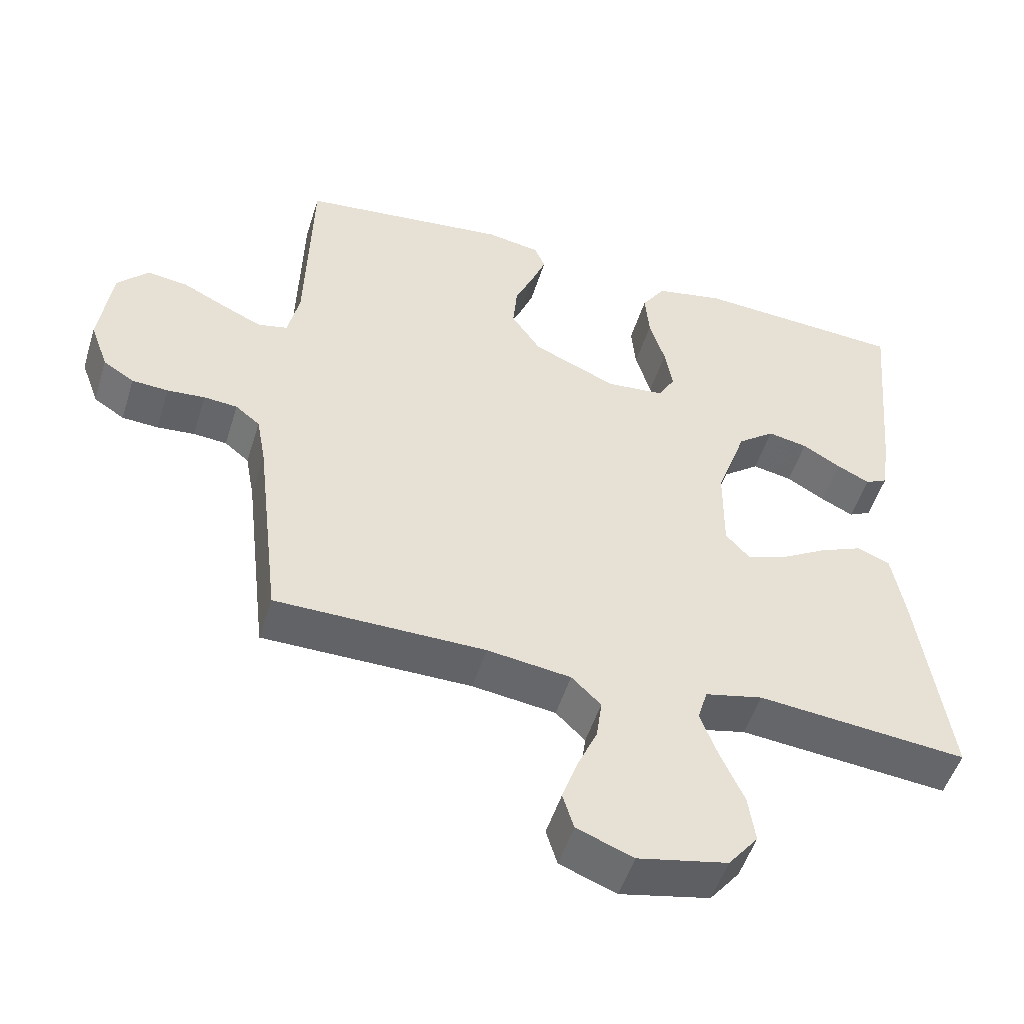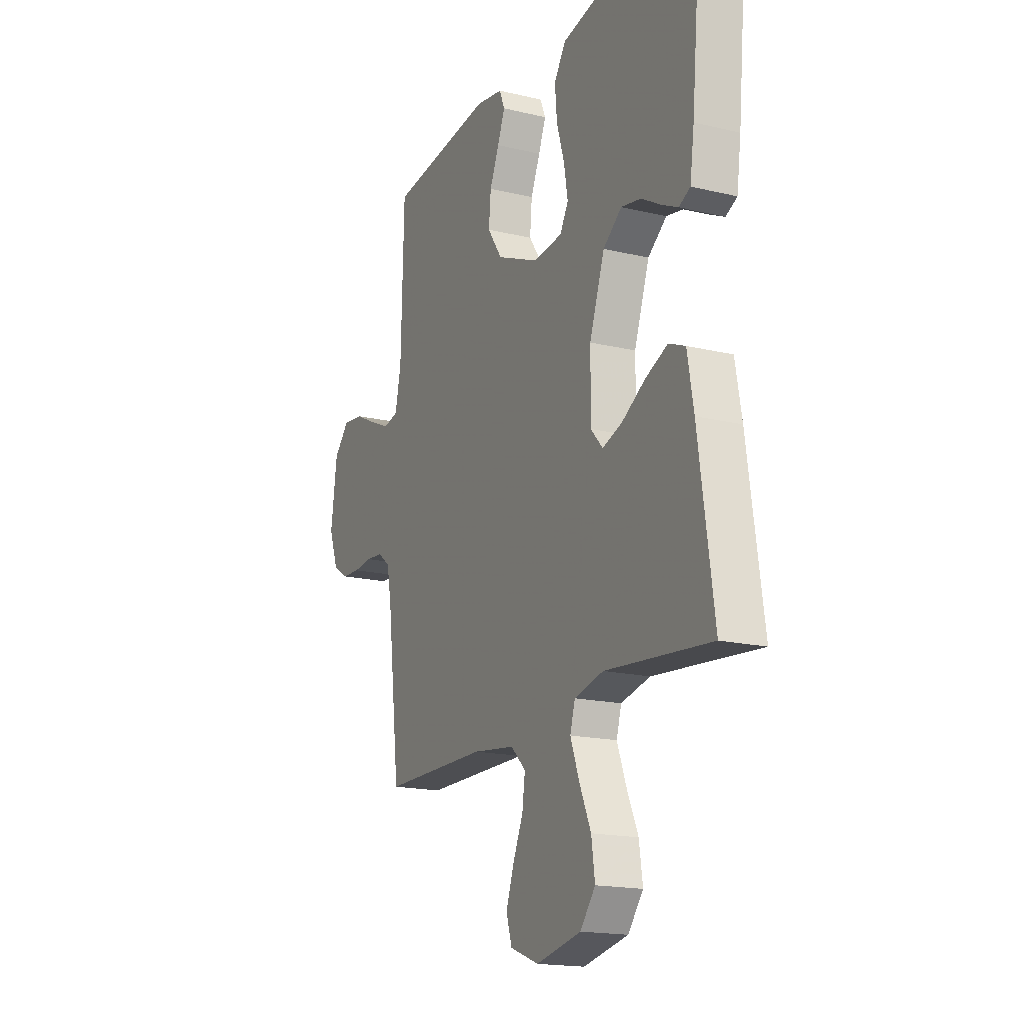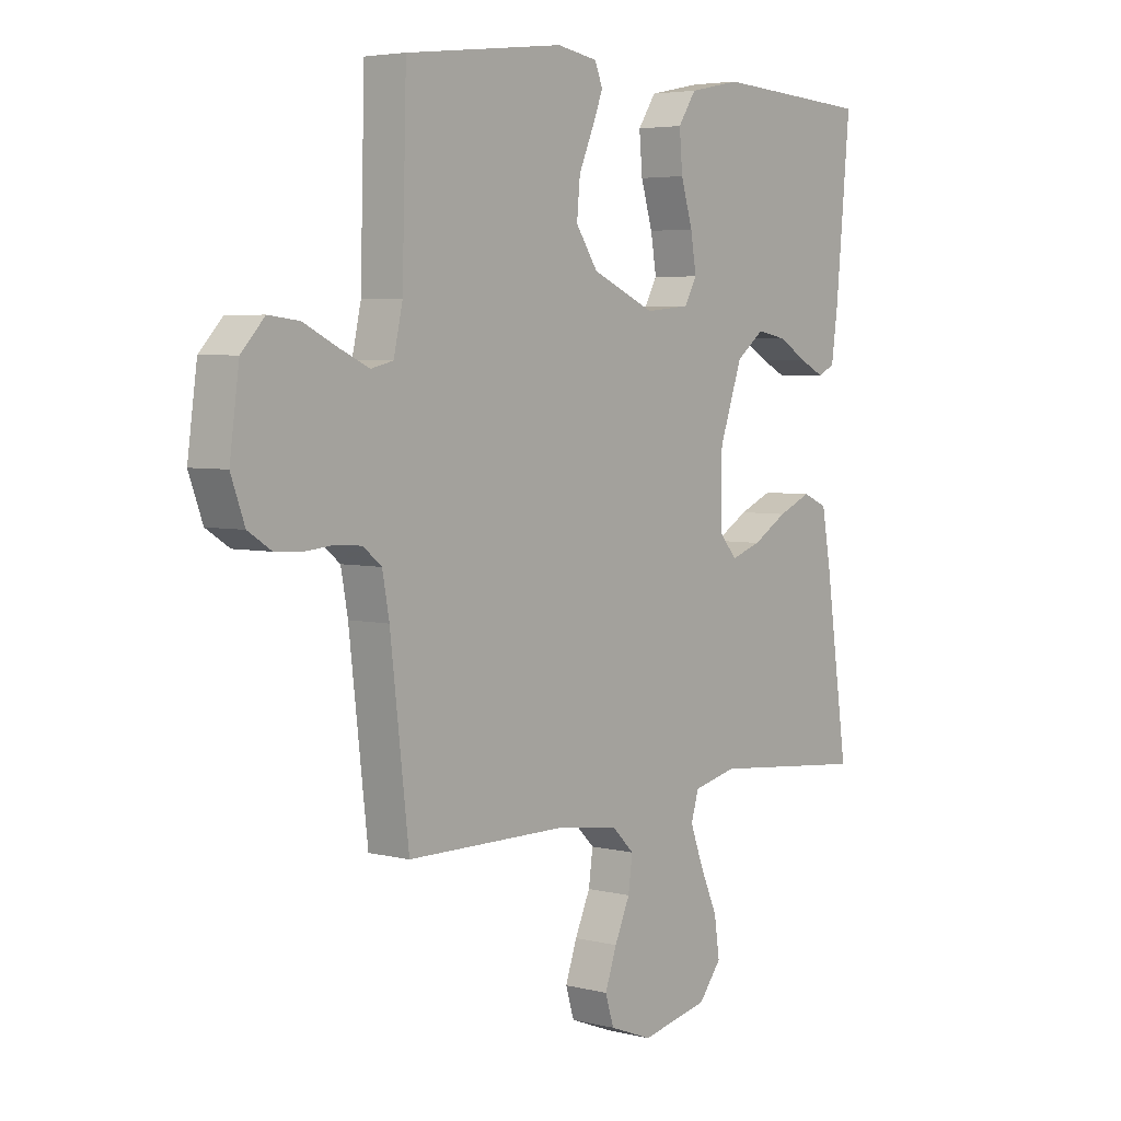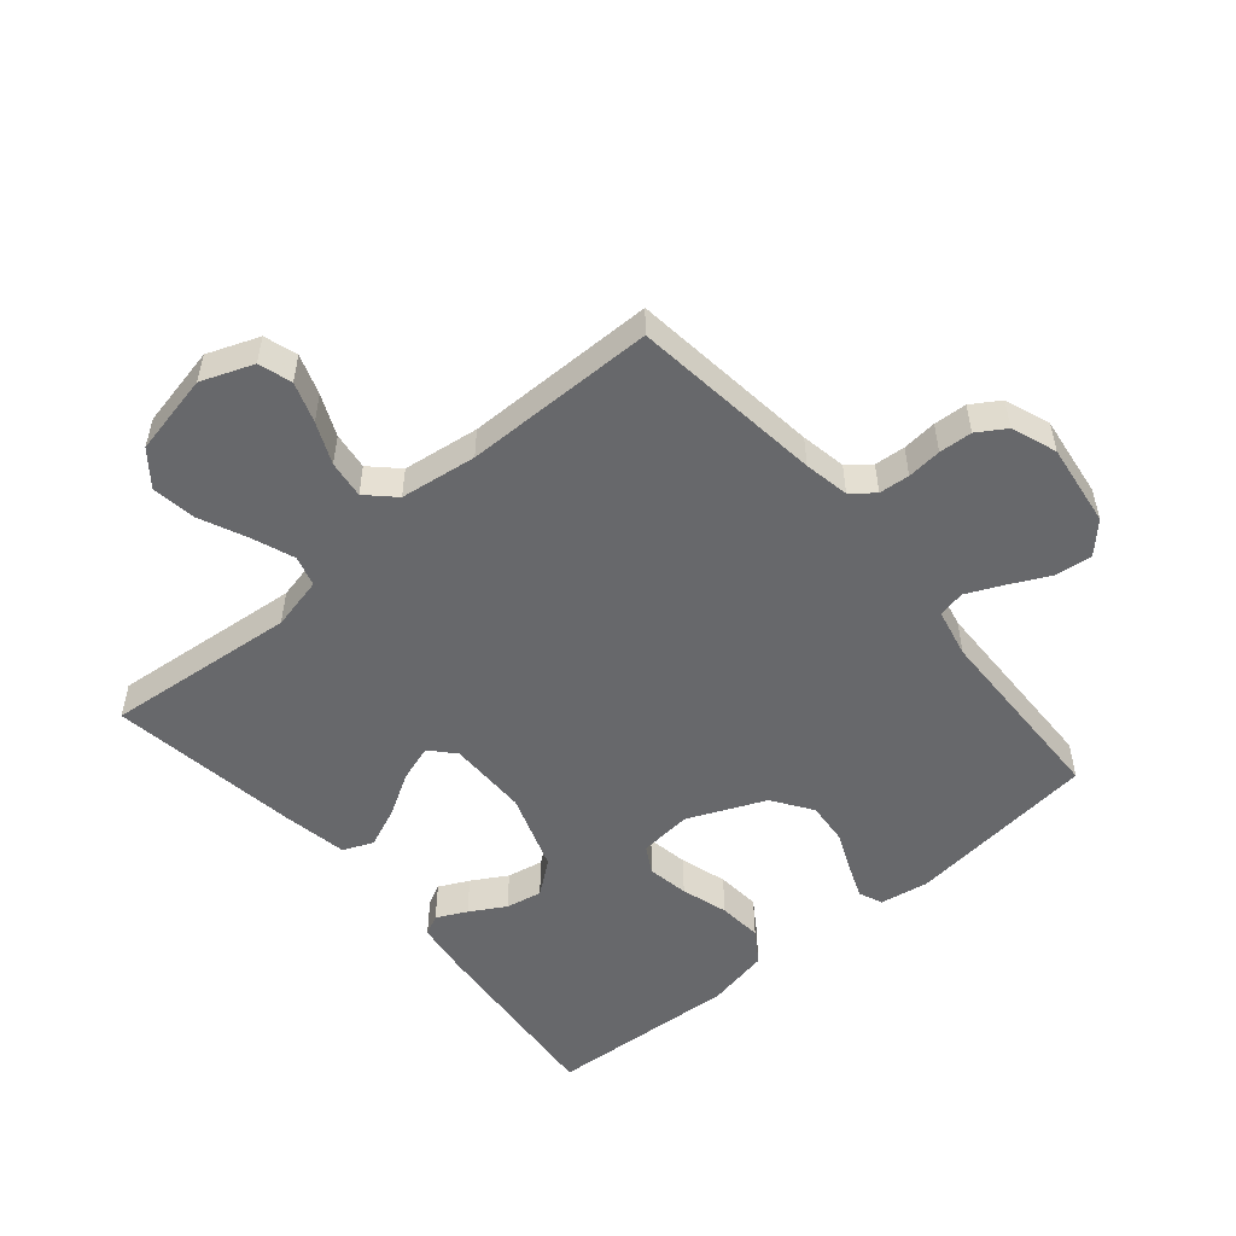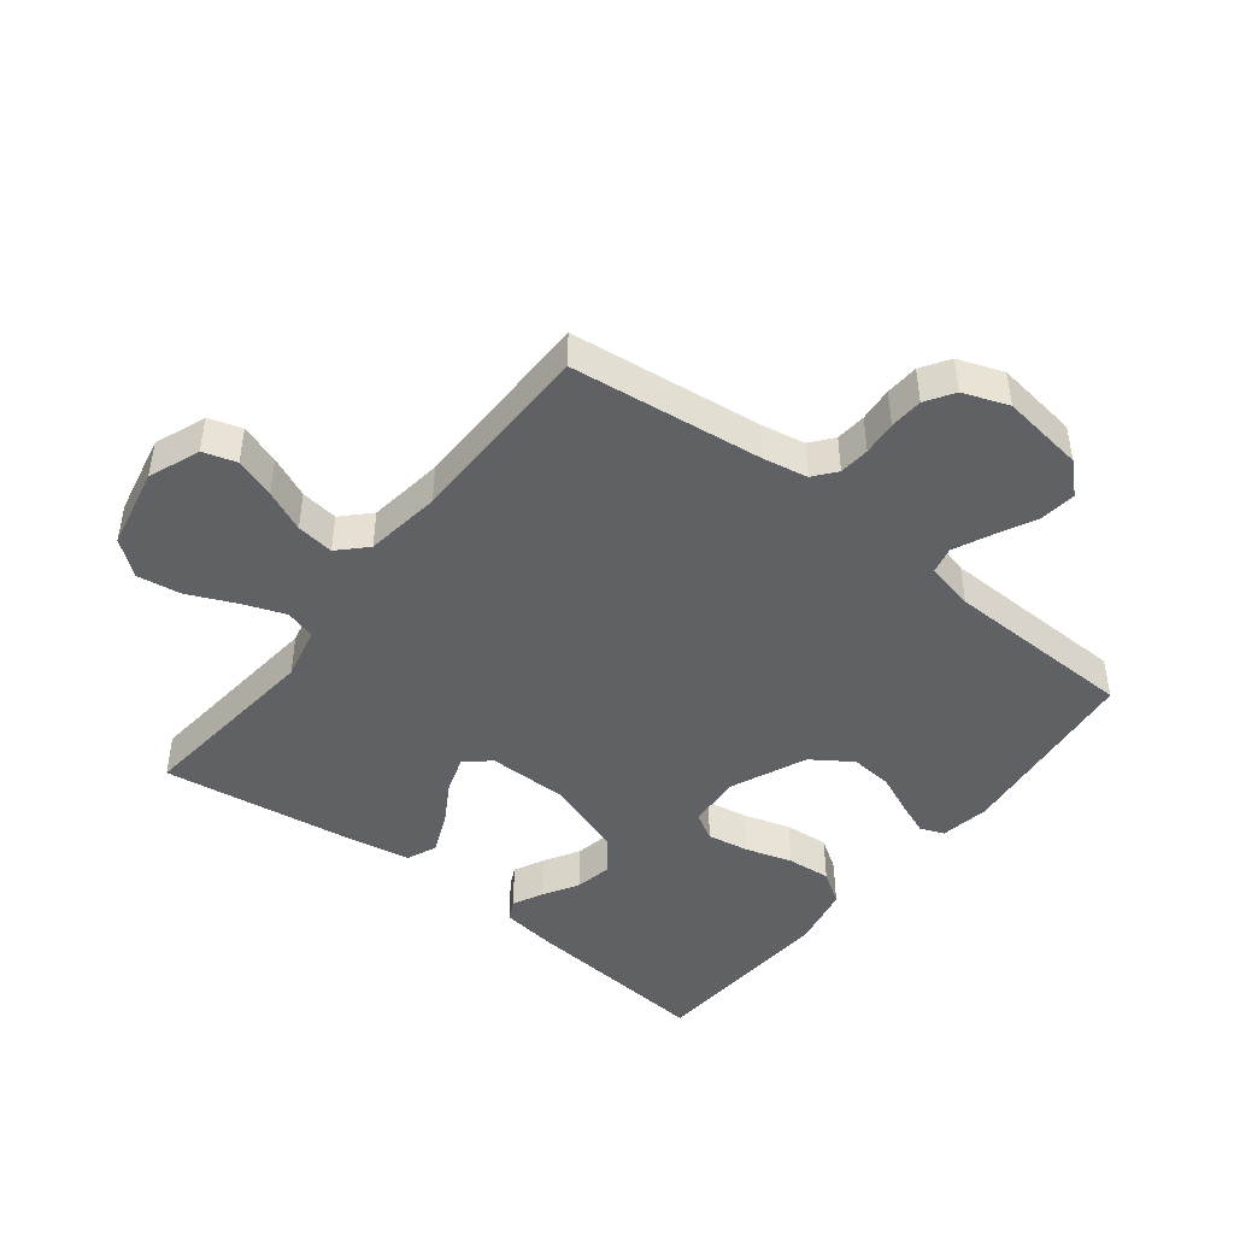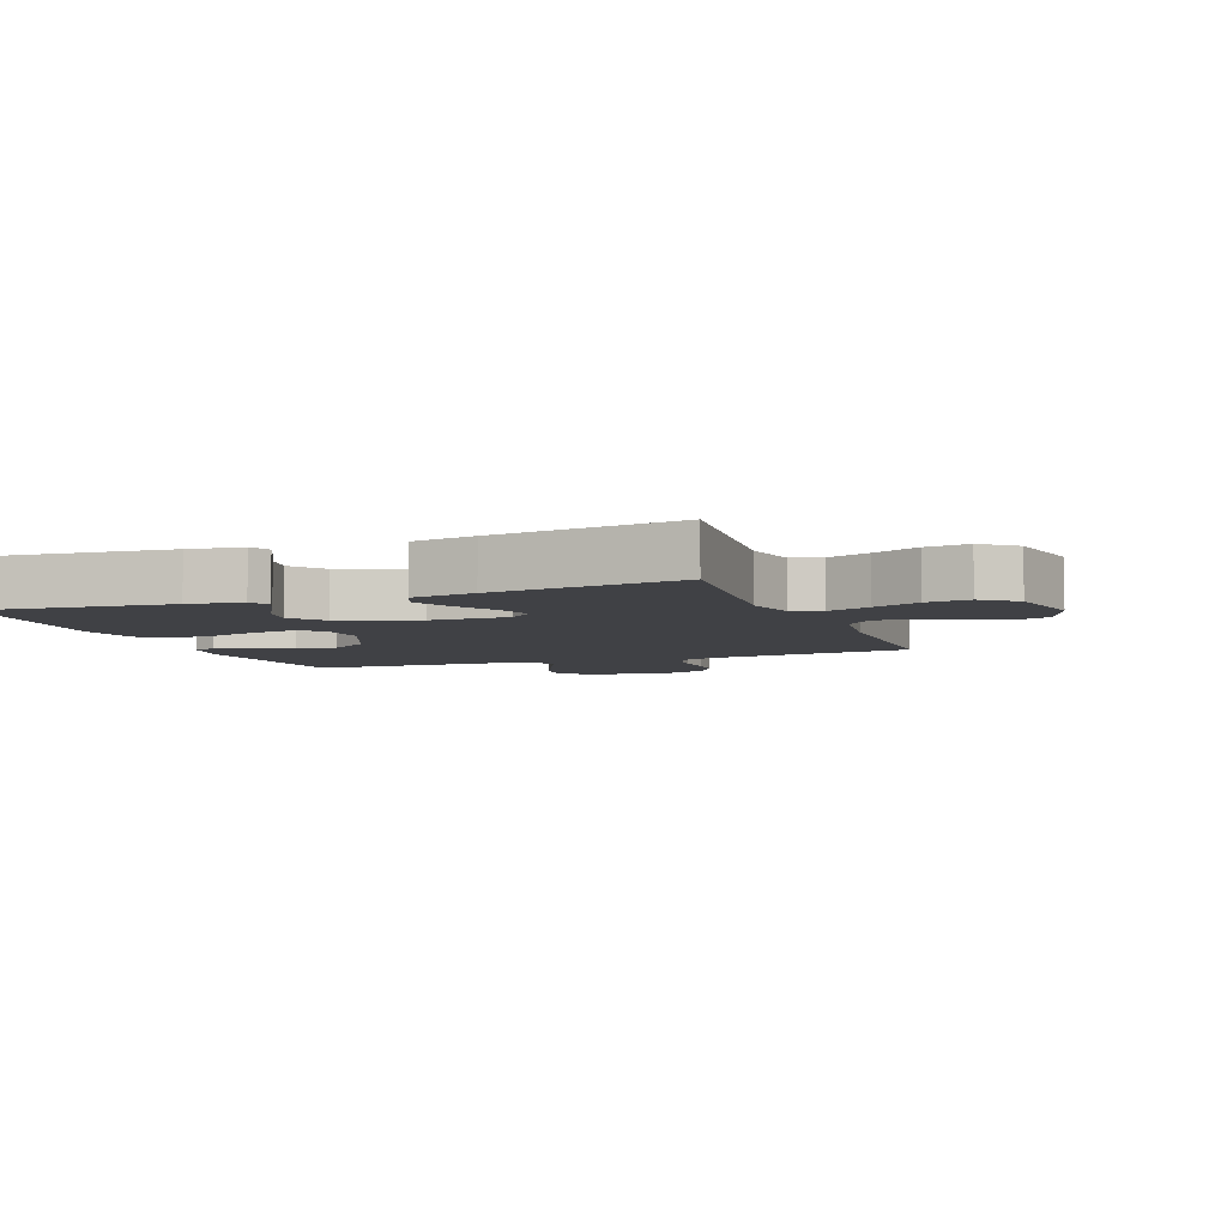
<metadata>
{"format":"obj","ext":"obj","renderer":"f3d","projection":"perspective","resolution":1024,"background":"white","views":[{"elev":-50.9,"azim":-17.1,"up":"+Z"},{"elev":-17.5,"azim":64.7,"up":"+Z"},{"elev":4.5,"azim":-51.3,"up":"+Z"},{"elev":-52.5,"azim":-139.7,"up":"+Y"},{"elev":-45.4,"azim":-128.1,"up":"+Y"},{"elev":-5.8,"azim":110.6,"up":"+Y"}]}
</metadata>
<code>
v 0.5 0.07 -0.5
v 0.2 0.07 -0.471
v 0.117 0.07 -0.49
v 0.103 0.07 -0.538
v 0.128 0.07 -0.605
v 0.161 0.07 -0.679
v 0.171 0.07 -0.748
v 0.128 0.07 -0.802
v 0 0.07 -0.829
v -0.081 0.07 -0.798
v -0.097 0.07 -0.746
v -0.075 0.07 -0.683
v -0.046 0.07 -0.618
v -0.038 0.07 -0.559
v -0.08 0.07 -0.518
v -0.2 0.07 -0.502
v -0.5 0.07 -0.5
v -0.535 0.07 -0.2
v -0.548 0.07 -0.129
v -0.583 0.07 -0.101
v -0.631 0.07 -0.097
v -0.685 0.07 -0.102
v -0.737 0.07 -0.099
v -0.781 0.07 -0.071
v -0.807 0.07 0
v -0.789 0.07 0.131
v -0.745 0.07 0.178
v -0.687 0.07 0.171
v -0.624 0.07 0.14
v -0.567 0.07 0.114
v -0.525 0.07 0.124
v -0.508 0.07 0.2
v -0.5 0.07 0.5
v -0.2 0.07 0.535
v -0.123 0.07 0.522
v -0.108 0.07 0.485
v -0.129 0.07 0.432
v -0.156 0.07 0.37
v -0.162 0.07 0.304
v -0.12 0.07 0.242
v 0 0.07 0.19
v 0.083 0.07 0.198
v 0.107 0.07 0.24
v 0.096 0.07 0.305
v 0.074 0.07 0.378
v 0.068 0.07 0.447
v 0.102 0.07 0.498
v 0.2 0.07 0.518
v 0.5 0.07 0.5
v 0.472 0.07 0.2
v 0.46 0.07 0.114
v 0.428 0.07 0.098
v 0.381 0.07 0.121
v 0.326 0.07 0.153
v 0.269 0.07 0.164
v 0.216 0.07 0.123
v 0.173 0.07 0
v 0.172 0.07 -0.126
v 0.206 0.07 -0.164
v 0.263 0.07 -0.145
v 0.329 0.07 -0.106
v 0.392 0.07 -0.079
v 0.439 0.07 -0.099
v 0.457 0.07 -0.2
v 0.5 0 -0.5
v 0.2 0 -0.471
v 0.117 0 -0.49
v 0.103 0 -0.538
v 0.128 0 -0.605
v 0.161 0 -0.679
v 0.171 0 -0.748
v 0.128 0 -0.802
v 0 0 -0.829
v -0.081 0 -0.798
v -0.097 0 -0.746
v -0.075 0 -0.683
v -0.046 0 -0.618
v -0.038 0 -0.559
v -0.08 0 -0.518
v -0.2 0 -0.502
v -0.5 0 -0.5
v -0.535 0 -0.2
v -0.548 0 -0.129
v -0.583 0 -0.101
v -0.631 0 -0.097
v -0.685 0 -0.102
v -0.737 0 -0.099
v -0.781 0 -0.071
v -0.807 0 0
v -0.789 0 0.131
v -0.745 0 0.178
v -0.687 0 0.171
v -0.624 0 0.14
v -0.567 0 0.114
v -0.525 0 0.124
v -0.508 0 0.2
v -0.5 0 0.5
v -0.2 0 0.535
v -0.123 0 0.522
v -0.108 0 0.485
v -0.129 0 0.432
v -0.156 0 0.37
v -0.162 0 0.304
v -0.12 0 0.242
v 0 0 0.19
v 0.083 0 0.198
v 0.107 0 0.24
v 0.096 0 0.305
v 0.074 0 0.378
v 0.068 0 0.447
v 0.102 0 0.498
v 0.2 0 0.518
v 0.5 0 0.5
v 0.472 0 0.2
v 0.46 0 0.114
v 0.428 0 0.098
v 0.381 0 0.121
v 0.326 0 0.153
v 0.269 0 0.164
v 0.216 0 0.123
v 0.173 0 0
v 0.172 0 -0.126
v 0.206 0 -0.164
v 0.263 0 -0.145
v 0.329 0 -0.106
v 0.392 0 -0.079
v 0.439 0 -0.099
v 0.457 0 -0.2
f 64 1 2
f 63 64 2
f 62 63 2
f 61 62 2
f 60 61 2
f 59 60 2 3
f 58 59 3 4
f 57 58 4
f 52 53 54
f 51 52 54
f 50 51 54
f 49 50 54
f 48 49 54
f 47 48 54
f 46 47 54
f 45 46 54
f 44 45 54
f 43 44 54 55
f 42 43 55 56
f 36 37 38
f 35 36 38
f 34 35 38
f 33 34 38
f 32 33 38
f 31 32 38 39
f 27 28 29
f 26 27 29
f 25 26 29
f 24 25 29
f 23 24 29
f 22 23 29
f 21 22 29
f 20 21 29 30
f 19 20 30 31
f 16 17 18
f 31 39 40
f 19 31 40
f 18 19 40
f 16 18 40
f 15 16 40
f 11 12 13
f 10 11 13
f 9 10 13
f 8 9 13
f 7 8 13
f 6 7 13
f 5 6 13
f 4 5 13 14
f 41 42 56 57
f 40 41 57
f 15 40 57
f 14 15 57
f 4 14 57
f 66 65 128
f 66 128 127
f 66 127 126
f 66 126 125
f 66 125 124
f 67 66 124 123
f 68 67 123 122
f 68 122 121
f 118 117 116
f 118 116 115
f 118 115 114
f 118 114 113
f 118 113 112
f 118 112 111
f 118 111 110
f 118 110 109
f 118 109 108
f 119 118 108 107
f 120 119 107 106
f 102 101 100
f 102 100 99
f 102 99 98
f 102 98 97
f 102 97 96
f 103 102 96 95
f 93 92 91
f 93 91 90
f 93 90 89
f 93 89 88
f 93 88 87
f 93 87 86
f 93 86 85
f 94 93 85 84
f 95 94 84 83
f 82 81 80
f 104 103 95
f 104 95 83
f 104 83 82
f 104 82 80
f 104 80 79
f 77 76 75
f 77 75 74
f 77 74 73
f 77 73 72
f 77 72 71
f 77 71 70
f 77 70 69
f 78 77 69 68
f 121 120 106 105
f 121 105 104
f 121 104 79
f 121 79 78
f 121 78 68
f 1 65 66 2
f 2 66 67 3
f 3 67 68 4
f 4 68 69 5
f 5 69 70 6
f 6 70 71 7
f 7 71 72 8
f 8 72 73 9
f 9 73 74 10
f 10 74 75 11
f 11 75 76 12
f 12 76 77 13
f 13 77 78 14
f 14 78 79 15
f 15 79 80 16
f 16 80 81 17
f 17 81 82 18
f 18 82 83 19
f 19 83 84 20
f 20 84 85 21
f 21 85 86 22
f 22 86 87 23
f 23 87 88 24
f 24 88 89 25
f 25 89 90 26
f 26 90 91 27
f 27 91 92 28
f 28 92 93 29
f 29 93 94 30
f 30 94 95 31
f 31 95 96 32
f 32 96 97 33
f 33 97 98 34
f 34 98 99 35
f 35 99 100 36
f 36 100 101 37
f 37 101 102 38
f 38 102 103 39
f 39 103 104 40
f 40 104 105 41
f 41 105 106 42
f 42 106 107 43
f 43 107 108 44
f 44 108 109 45
f 45 109 110 46
f 46 110 111 47
f 47 111 112 48
f 48 112 113 49
f 49 113 114 50
f 50 114 115 51
f 51 115 116 52
f 52 116 117 53
f 53 117 118 54
f 54 118 119 55
f 55 119 120 56
f 56 120 121 57
f 57 121 122 58
f 58 122 123 59
f 59 123 124 60
f 60 124 125 61
f 61 125 126 62
f 62 126 127 63
f 63 127 128 64
f 64 128 65 1

</code>
